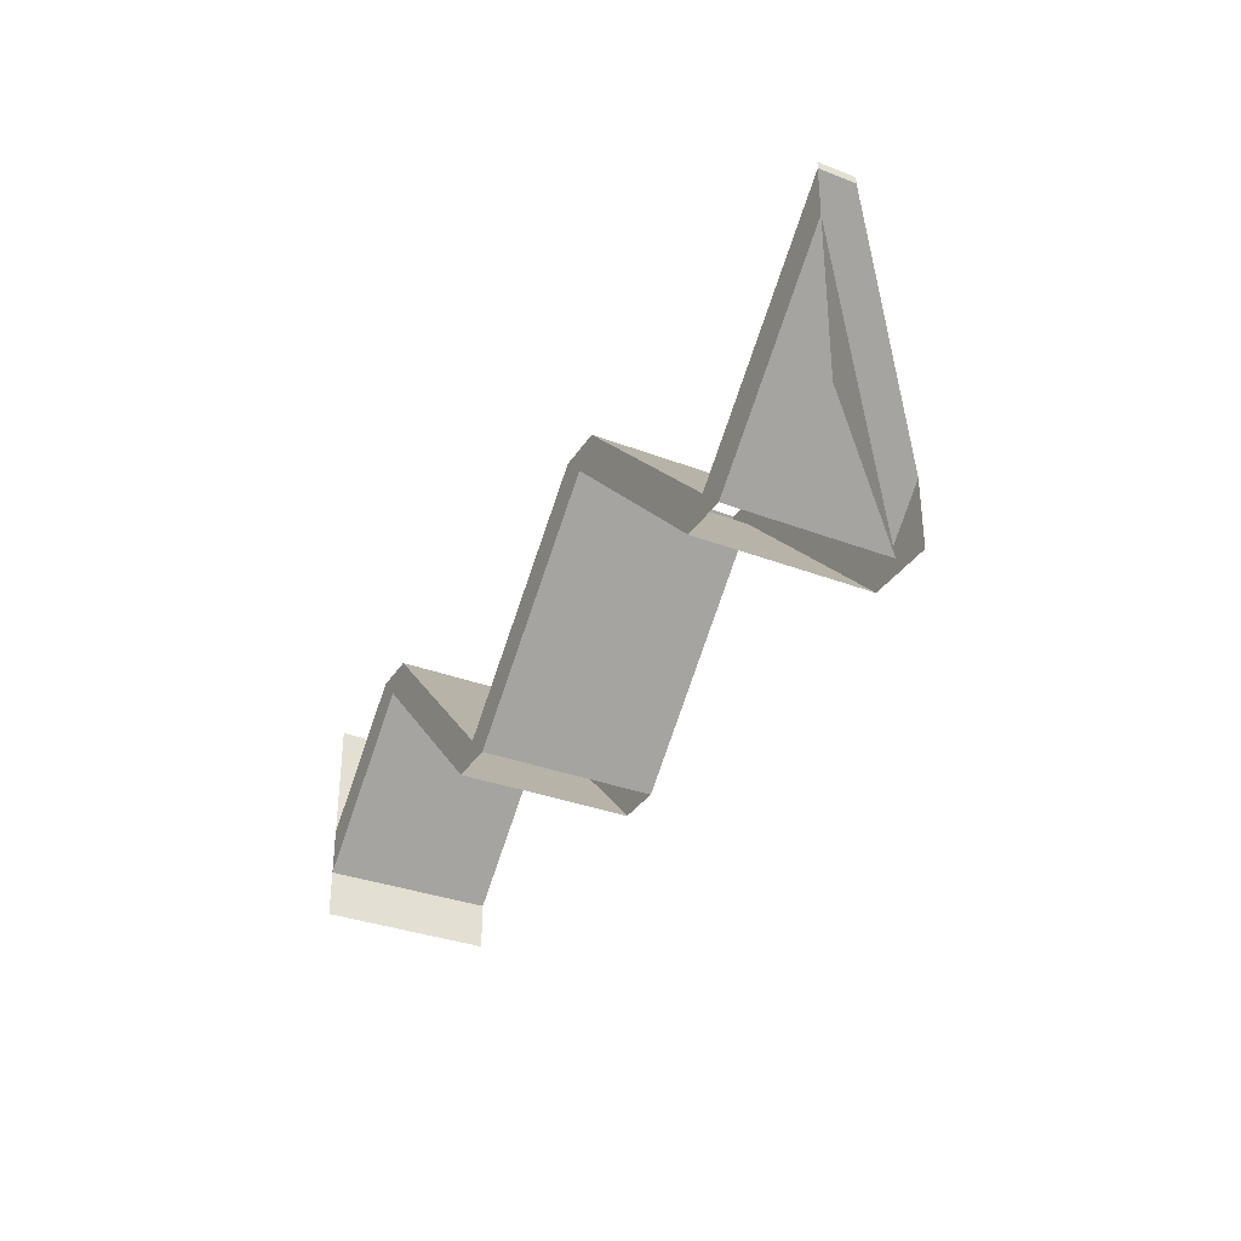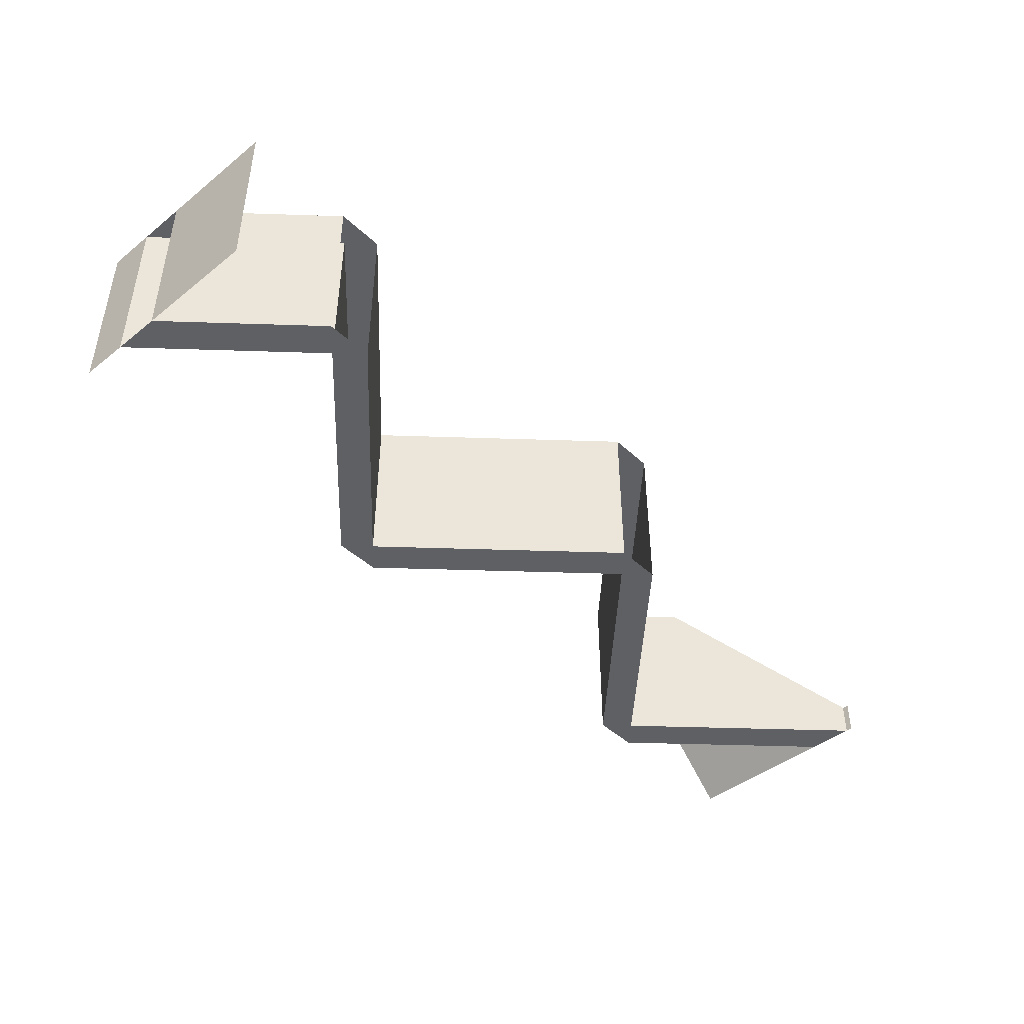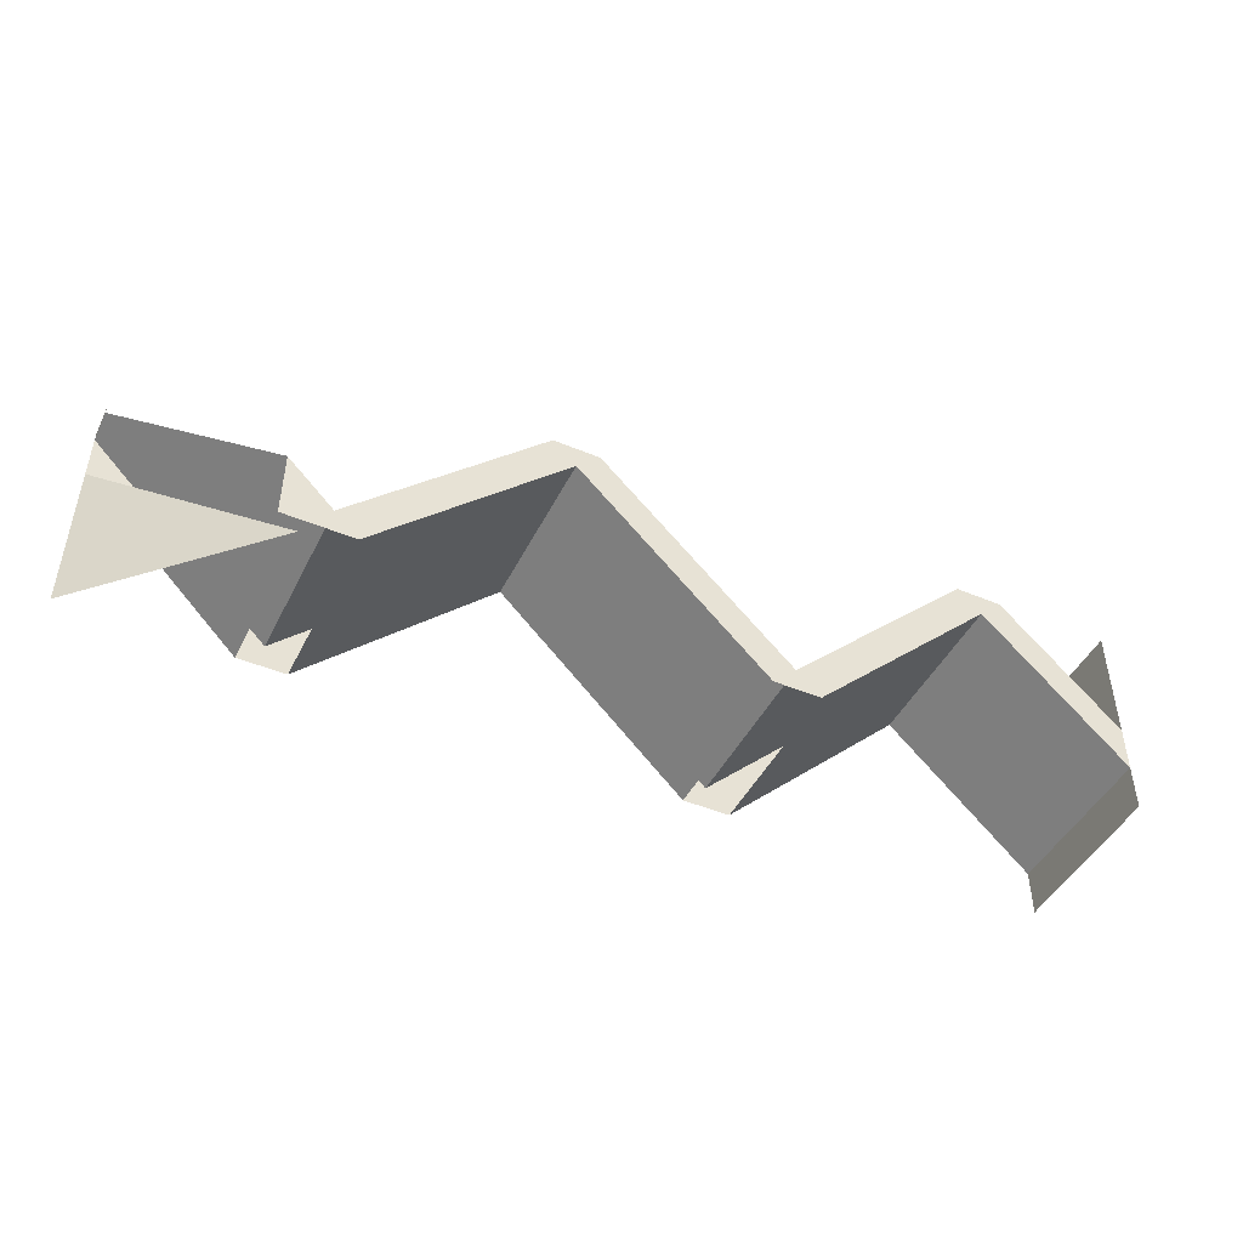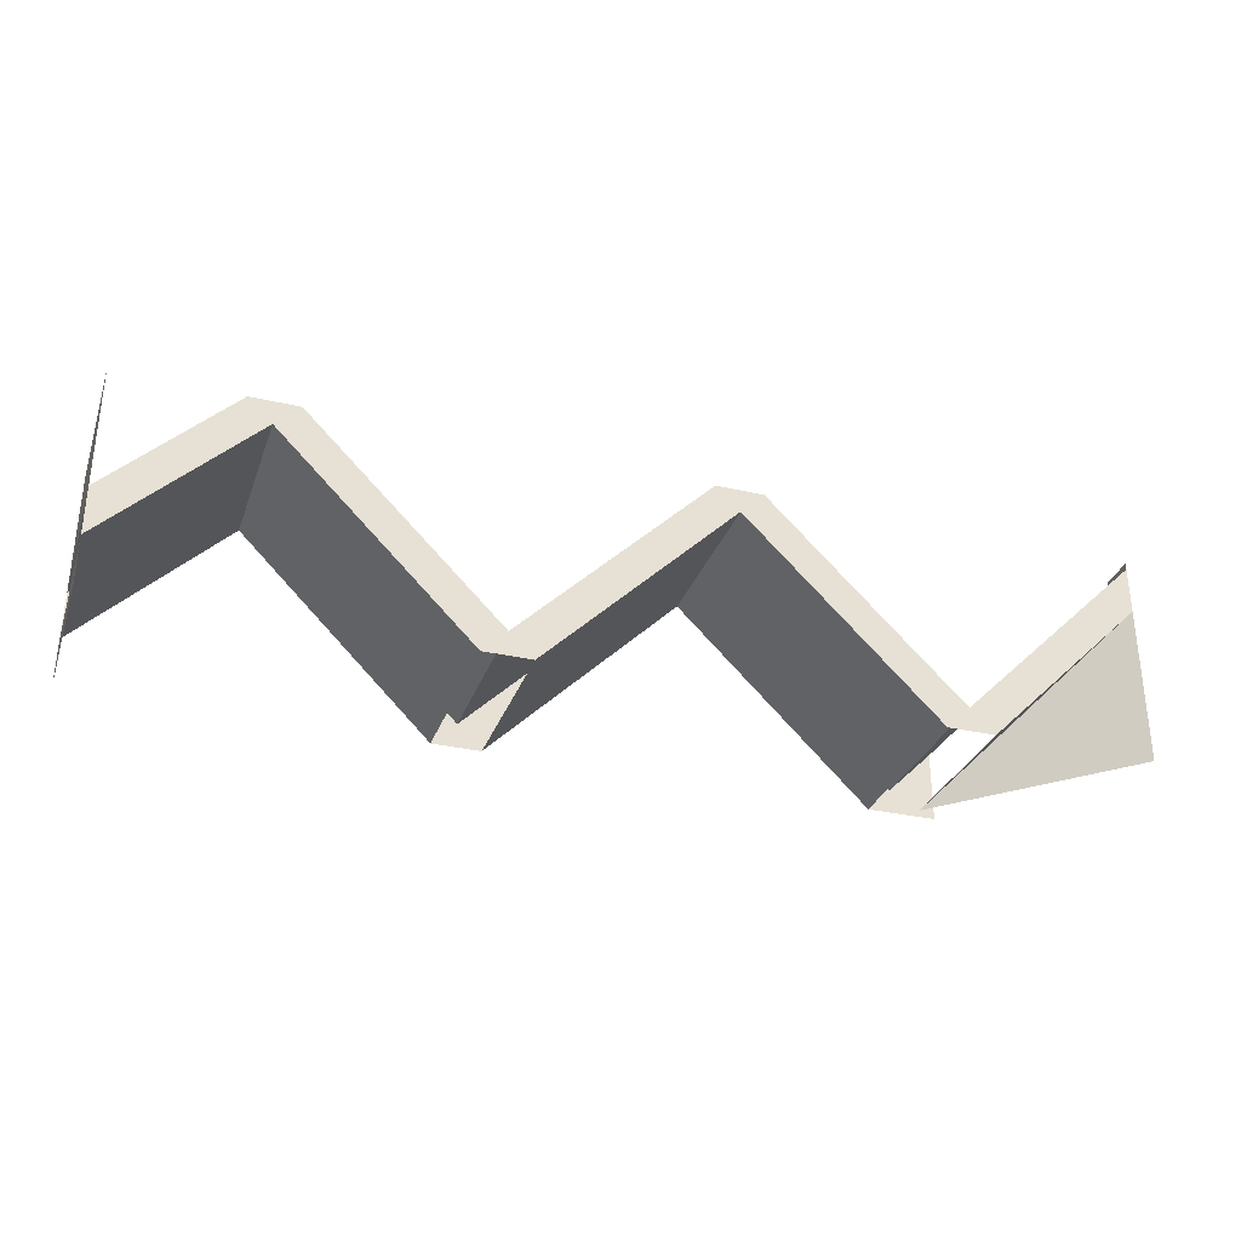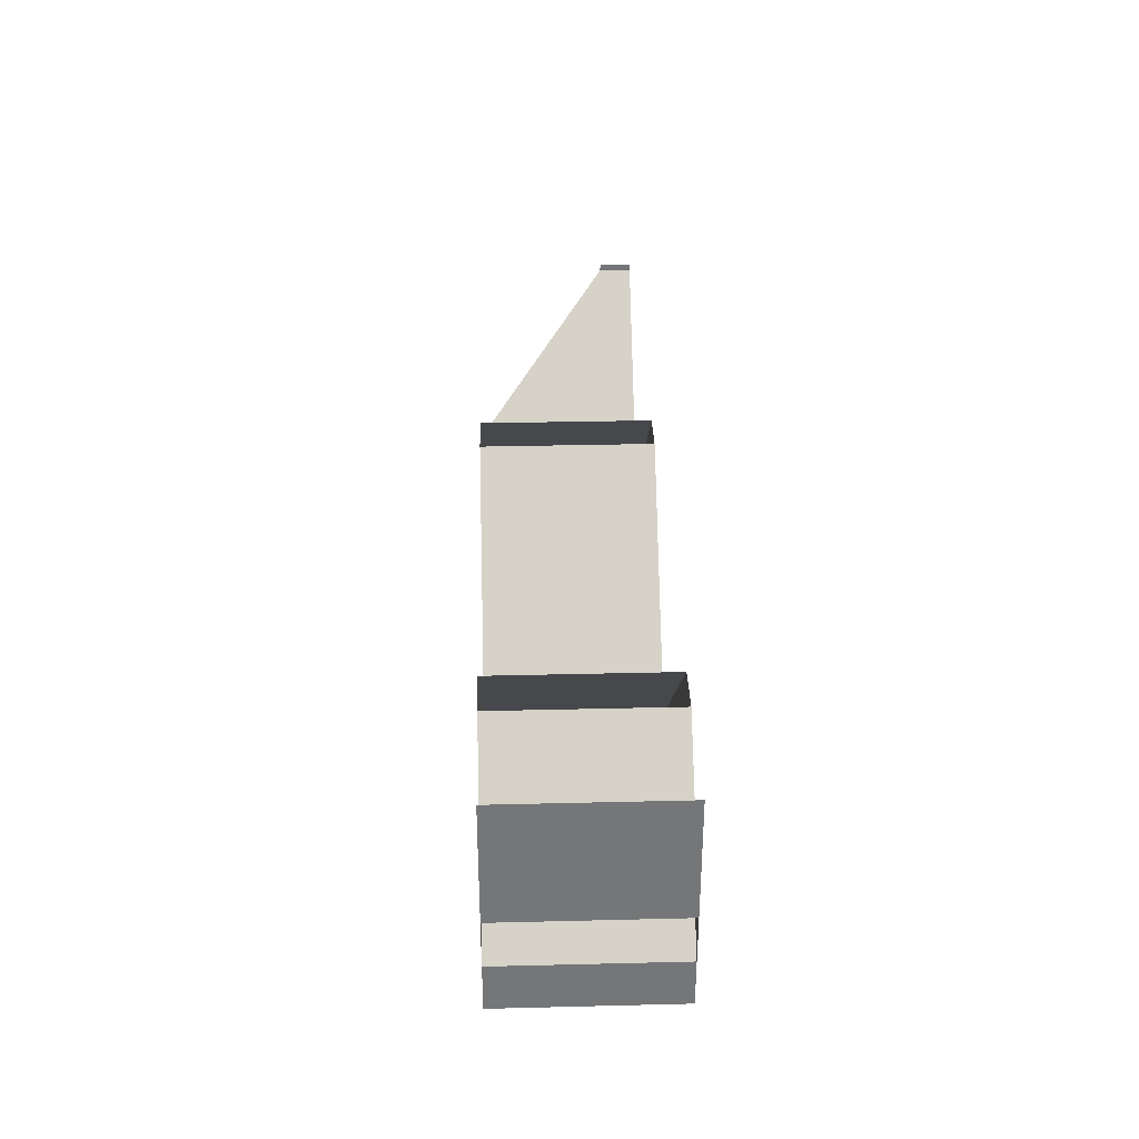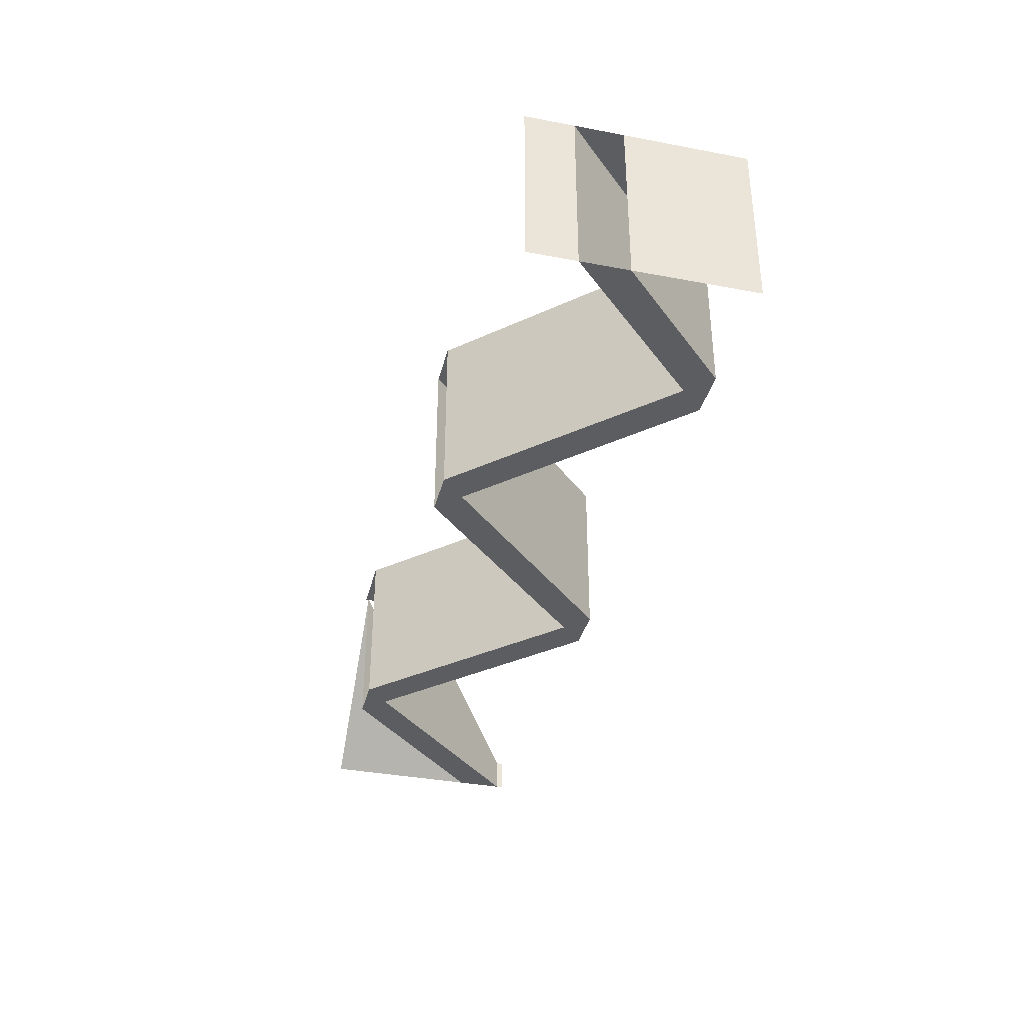
<metadata>
{"format":"obj","ext":"obj","renderer":"f3d","projection":"perspective","resolution":1024,"background":"white","views":[{"elev":-33.3,"azim":-117.7,"up":"+Y"},{"elev":-44.2,"azim":132.8,"up":"+Z"},{"elev":-45.8,"azim":-25.6,"up":"+Y"},{"elev":-31.2,"azim":161.8,"up":"+Y"},{"elev":33.4,"azim":88.1,"up":"+Y"},{"elev":-36.2,"azim":76.1,"up":"+Z"}]}
</metadata>
<code>
v 0.7375 0.1375 -0.5
v -0.3625 1.238 -0.5
v -0.3625 1.238 0.5
v 0.7375 0.1375 0.5
v 0.7375 0.1375 -0.5
v 0.7375 0.1375 0.5
v 1.837 1.238 0.5
v 1.837 1.238 -0.5
v -0.5 1.1 -0.5
v -1.6 0 -0.5
v -1.6 0 0.5
v -0.5 1.1 0.5
v -0.5 1.1 -0.5
v -0.5 1.1 0.5
v 0.6 0 0.5
v 0.6 0 -0.5
v 2.8 0.55 -0.5
v 2.8 0.55 0.5
v 2.8 1.25 0.5
v 2.8 1.25 -0.5
v 2.8 0 -0.5
v 2.8 0 0.5
v 2.8 0.275 0.5
v 2.8 0.275 -0.5
v 2.8 0.55 0.5
v 2.8 0.55 -0.5
v 2.112 1.238 -0.5
v 2.112 1.238 0.5
v 1.975 1.1 -0.5
v 1.975 1.1 0.5
v 0.875 0 0.5
v 0.875 0 -0.5
v 2.8 0.275 0.5
v 1.975 1.1 0.5
v 1.975 1.1 -0.5
v 2.8 0.275 -0.5
v -0.6375 1.238 -0.5
v -1.738 0.1375 -0.5
v -1.738 0.1375 0.5
v -0.6375 1.238 0.5
v -1.875 0 -0.5
v -2.8 0.925 -0.5
v -2.8 1.2 -0.5
v -1.738 0.1375 -0.5
v -1.738 0.1375 -0.5
v -0.6375 1.238 -0.5
v -0.5 1.1 -0.5
v -1.6 0 -0.5
v 0.7375 0.1375 -0.5
v 1.837 1.238 -0.5
v 1.975 1.1 -0.5
v 0.875 0 -0.5
v 0.6 0 -0.5
v -0.5 1.1 -0.5
v -0.3625 1.238 -0.5
v 0.7375 0.1375 -0.5
v 2.8 0.55 -0.5
v 2.8 0.275 -0.5
v 1.975 1.1 -0.5
v 2.112 1.238 -0.5
v -1.875 0 -0.5
v -1.738 0.1375 -0.5
v -1.6 0 -0.5
v 0.6 0 -0.5
v 0.7375 0.1375 -0.5
v 0.875 0 -0.5
v 2.112 1.238 -0.5
v 1.975 1.1 -0.5
v 1.837 1.238 -0.5
v -0.3625 1.238 -0.5
v -0.5 1.1 -0.5
v -0.6375 1.238 -0.5
v -1.6 0 0.5
v -0.5 1.1 0.5
v -0.6375 1.238 0.5
v -1.738 0.1375 0.5
v 0.875 0 0.5
v 1.975 1.1 0.5
v 1.837 1.238 0.5
v 0.7375 0.1375 0.5
v 0.7375 0.1375 0.5
v -0.3625 1.238 0.5
v -0.5 1.1 0.5
v 0.6 0 0.5
v 2.112 1.238 0.5
v 1.975 1.1 0.5
v 2.8 0.275 0.5
v 2.8 0.55 0.5
v -1.6 0 0.5
v -1.738 0.1375 0.5
v -1.875 0 0.5
v 0.875 0 0.5
v 0.7375 0.1375 0.5
v 0.6 0 0.5
v 1.837 1.238 0.5
v 1.975 1.1 0.5
v 2.112 1.238 0.5
v -0.6375 1.238 0.5
v -0.5 1.1 0.5
v -0.3625 1.238 0.5
v -2.8 0.925 -0.5
v -1.875 0 -0.5
v -1.875 0 0.425
v -2 0.4 0.5
v -1.738 0.1375 0.5
v -1.738 0.1375 -0.5
v -2.8 1.2 -0.5
v -2.8 1.2 -0.5
v -2.8 1.2 -0.3
v -2 0.4 0.5
v -2 0 0.5
v -1.875 0 0.5
v -1.738 0.1375 0.5
v -2 0.4 0.5
v -2.8 0.925 -0.5
v -1.875 0 0.425
v -2.8 0 -0.5
v -2.8 1.2 -0.5
v -2.8 1.238 -0.5
v -2.8 1.238 -0.3
v -2.8 1.2 -0.3
g mesh6925562
f 1 2 3
f 3 4 1
f 5 6 7
f 7 8 5
g mesh6925564
f 9 11 10
f 11 9 12
f 13 15 14
f 15 13 16
f 17 18 19
f 19 20 17
f 21 22 23
f 23 24 21
g mesh6925566
f 25 26 27
f 27 28 25
g mesh6925568
f 29 30 31
f 31 32 29
g mesh6925570
f 33 34 35
f 35 36 33
g mesh6925572
f 37 38 39
f 39 40 37
f 41 42 43
f 43 44 41
f 45 46 47
f 47 48 45
f 49 50 51
f 51 52 49
f 53 54 55
f 55 56 53
f 57 58 59
f 59 60 57
f 61 62 63
f 64 65 66
f 67 68 69
f 70 71 72
f 73 74 75
f 75 76 73
f 77 78 79
f 79 80 77
f 81 82 83
f 83 84 81
f 85 86 87
f 87 88 85
f 89 90 91
f 92 93 94
f 95 96 97
f 98 99 100
f 101 102 103
f 104 105 106
f 106 107 104
f 108 109 110
f 111 112 113
f 113 114 111
f 115 116 117
f 118 119 120
f 120 121 118

</code>
